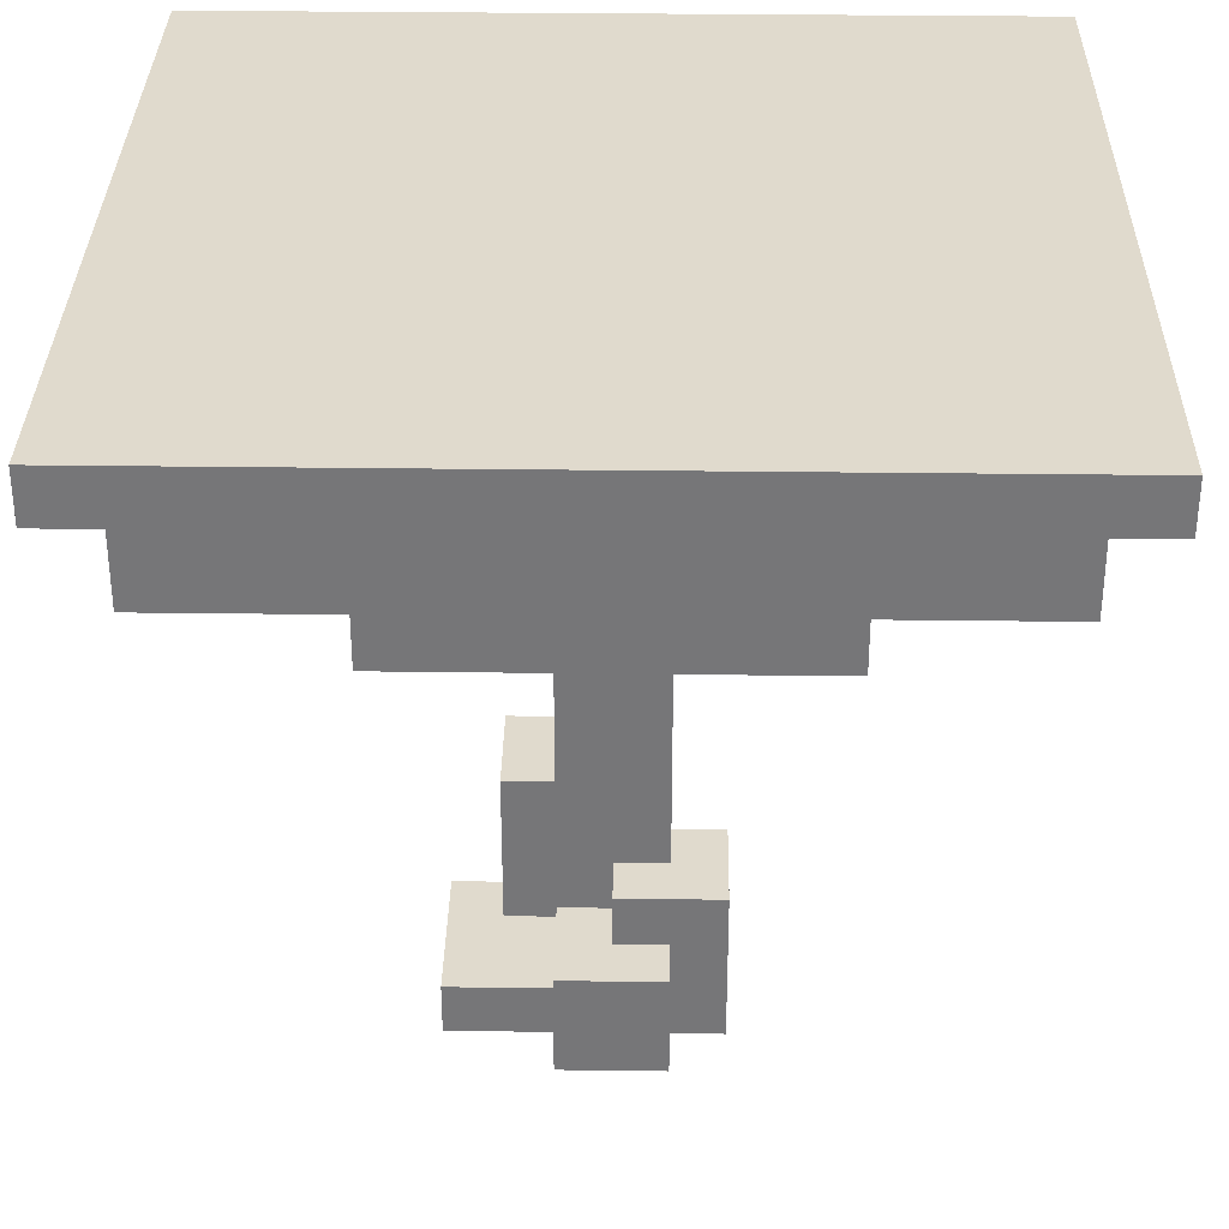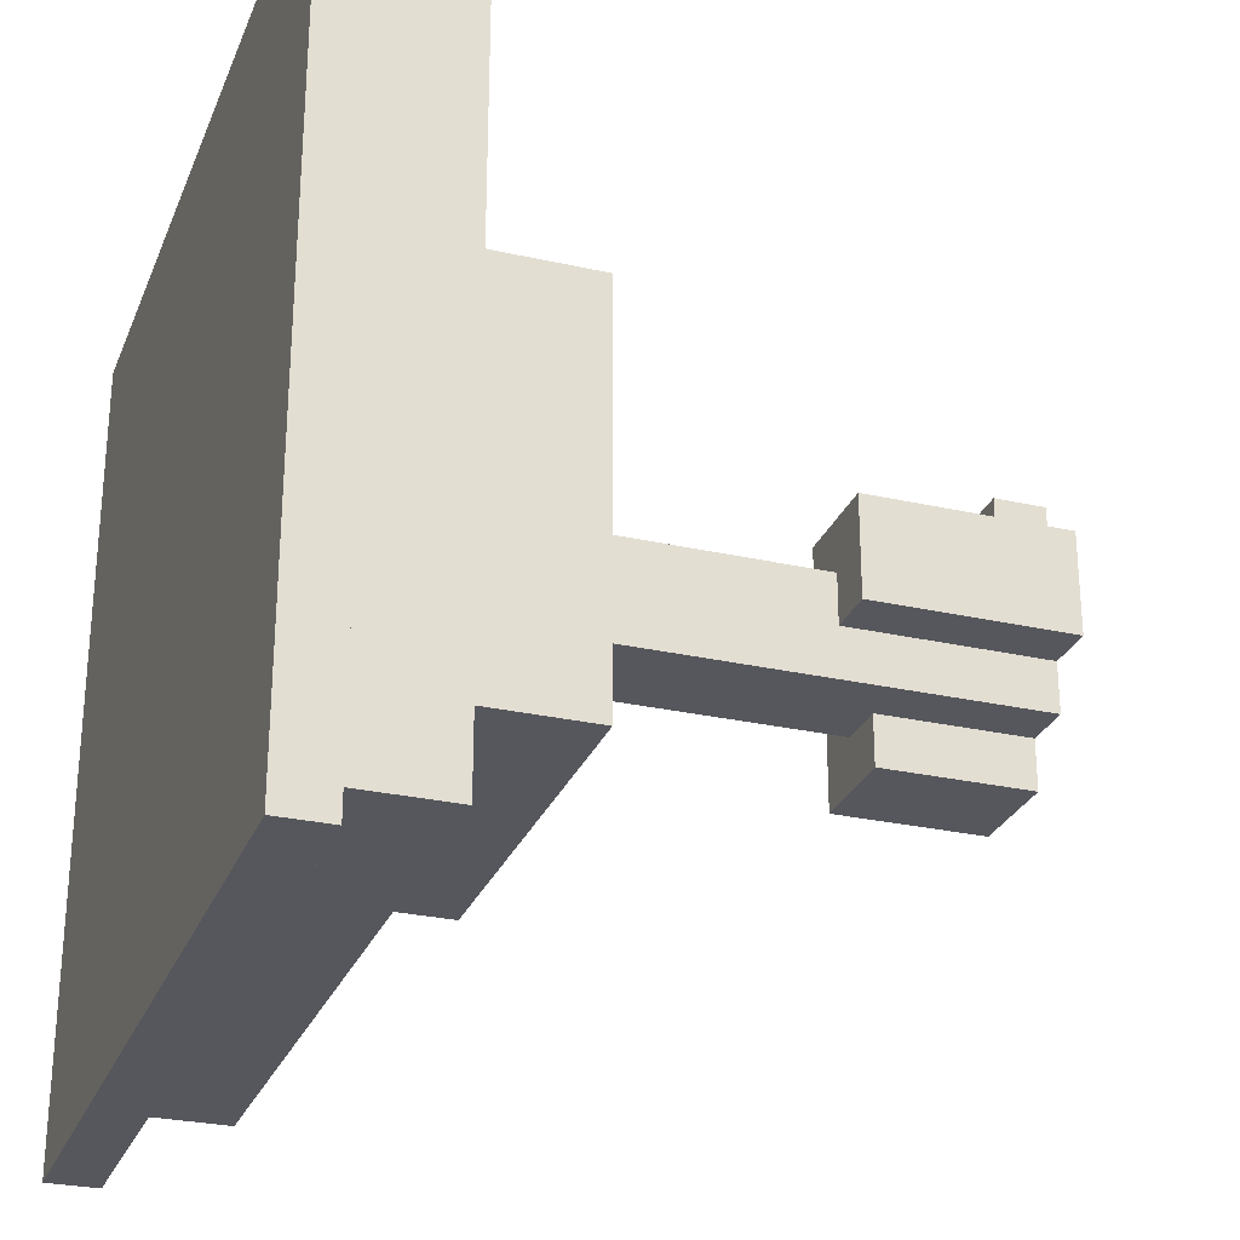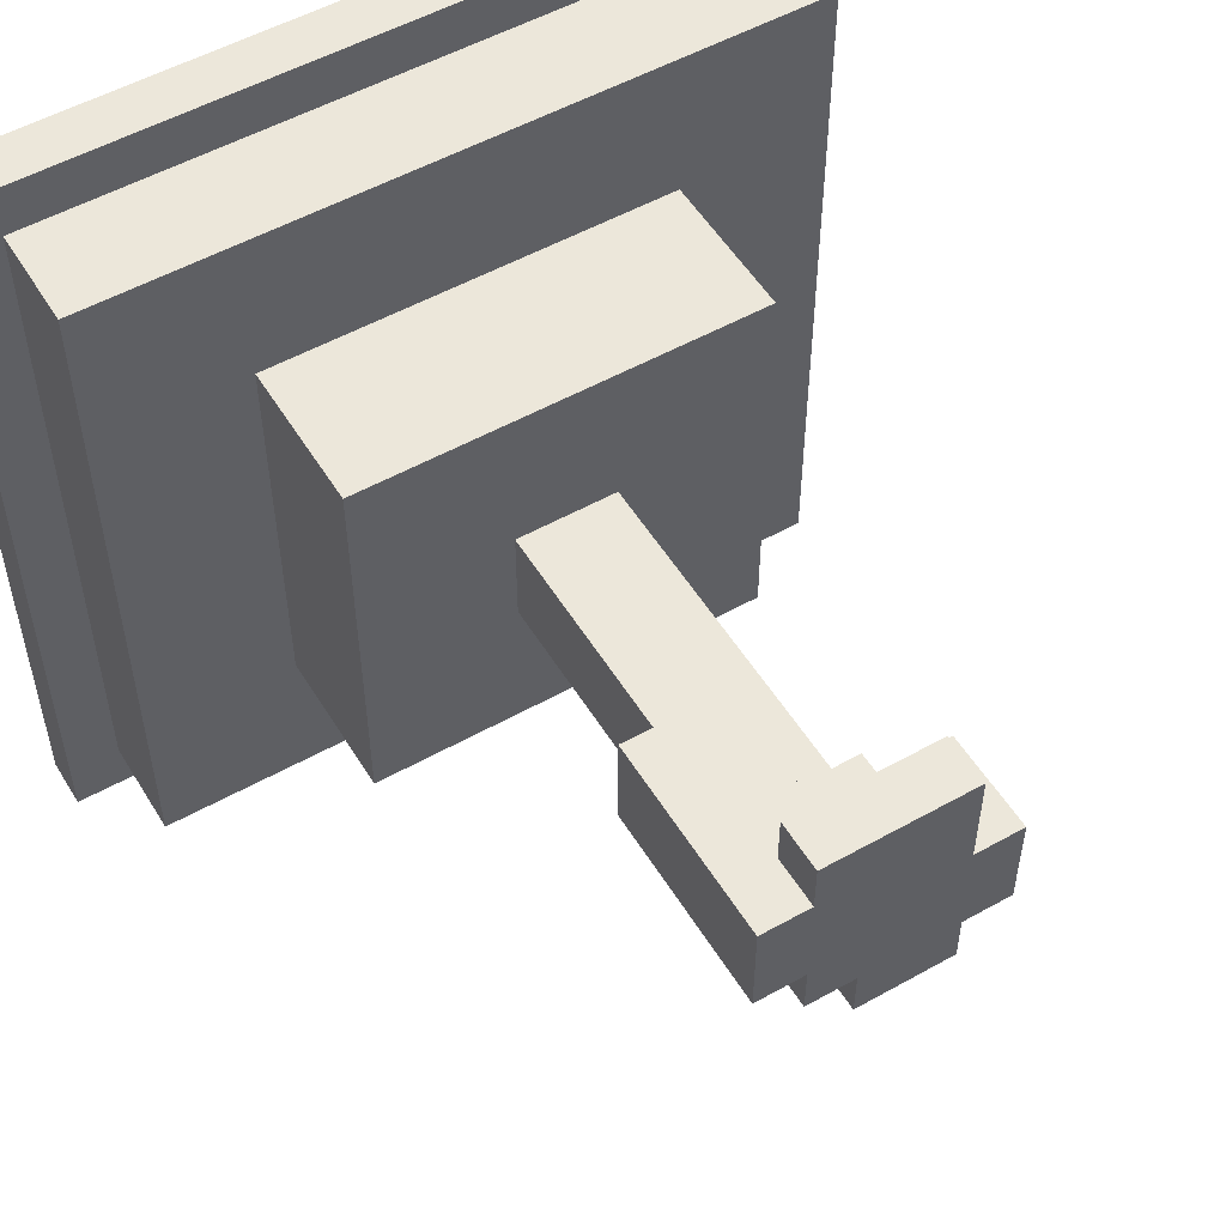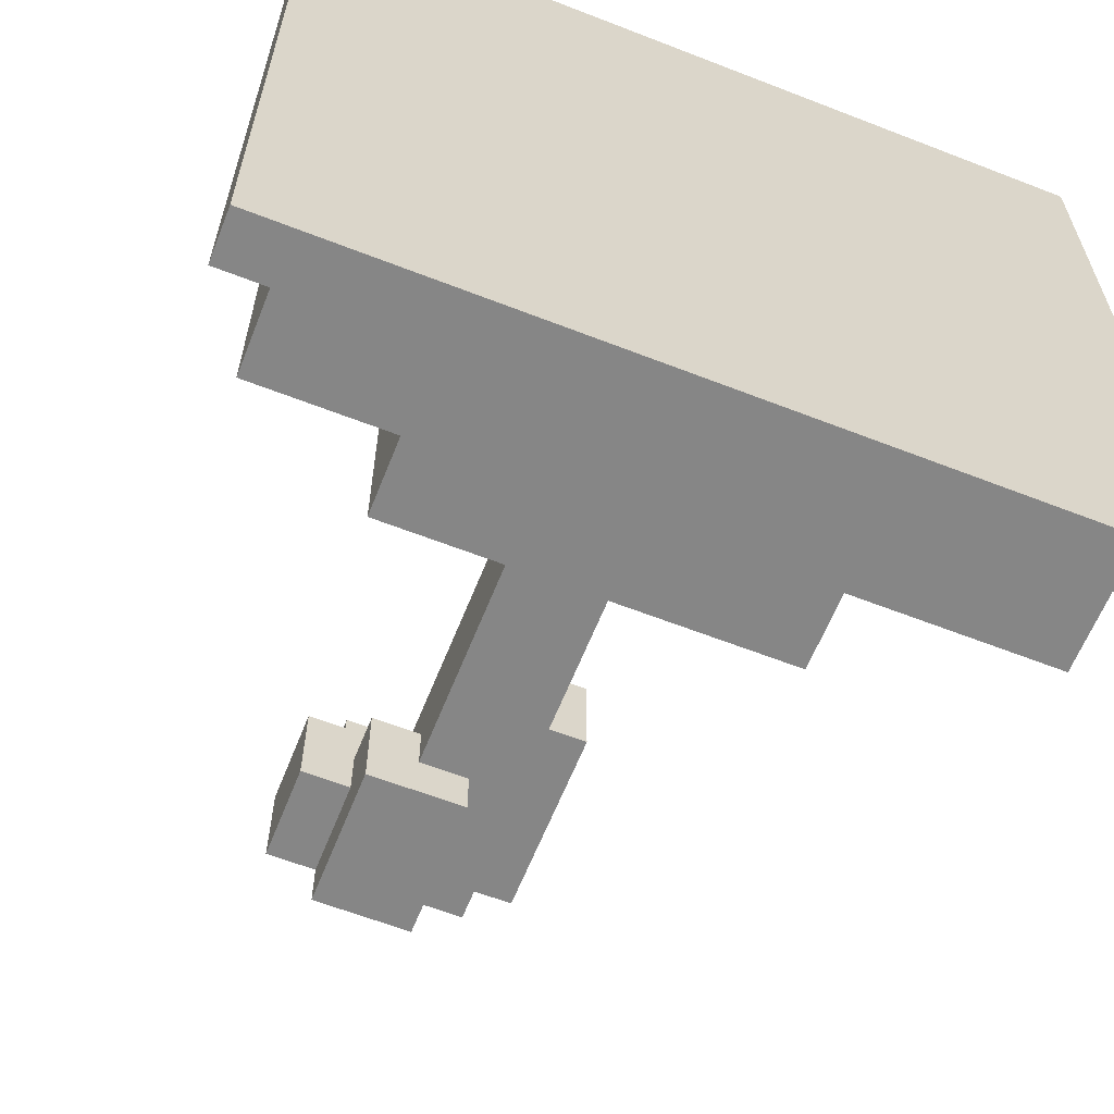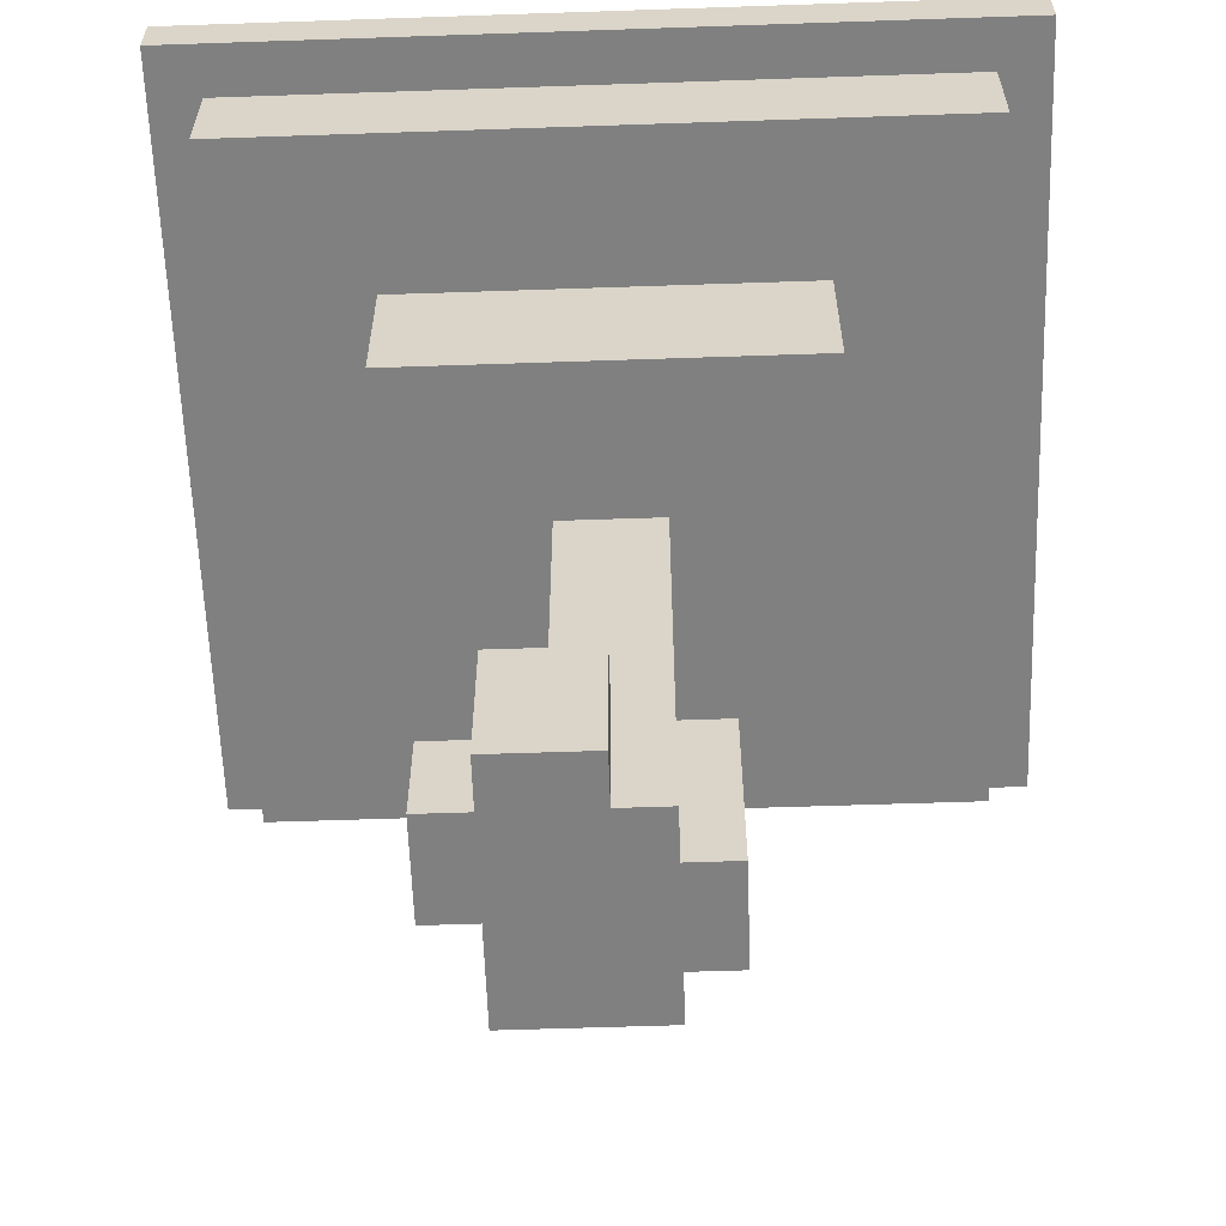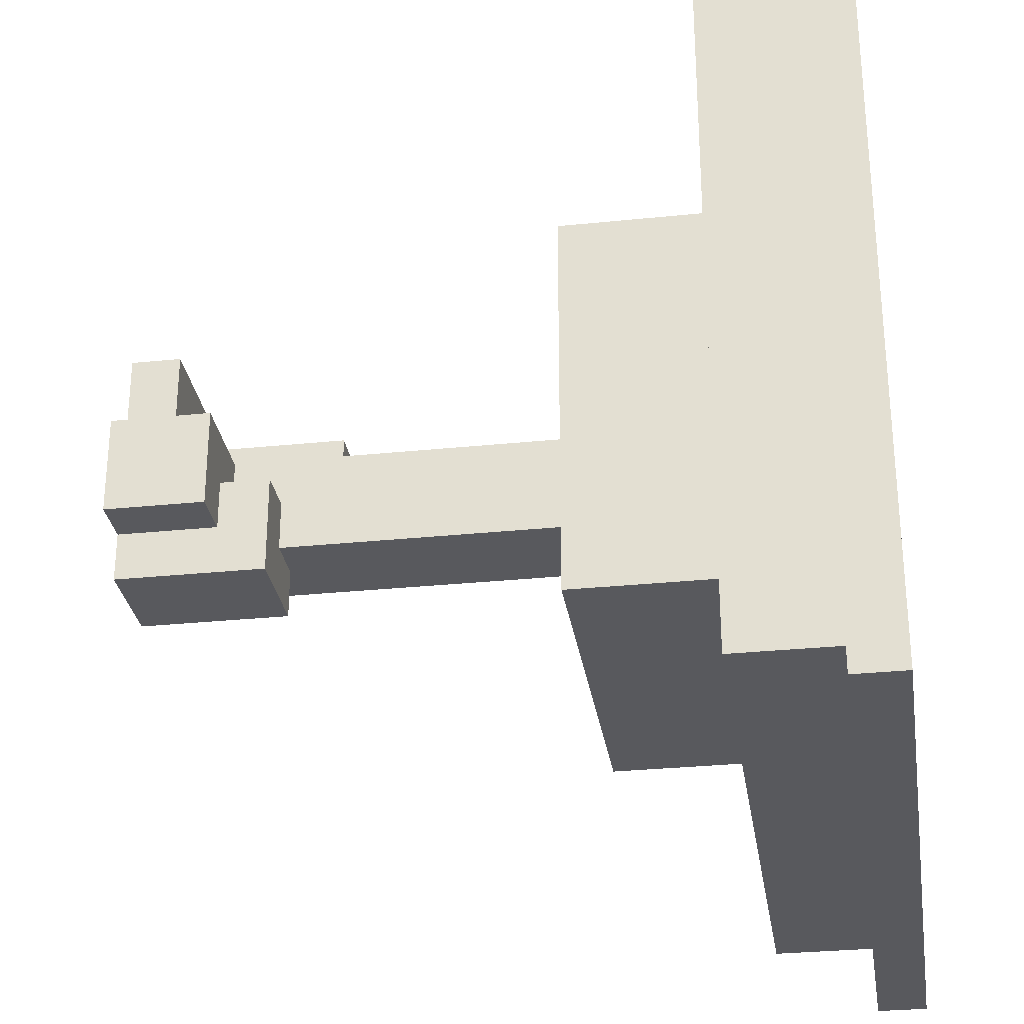
<metadata>
{"format":"obj","ext":"obj","renderer":"f3d","projection":"perspective","resolution":1024,"background":"white","views":[{"elev":33.0,"azim":91.0,"up":"+Y"},{"elev":-27.6,"azim":-109.1,"up":"+Z"},{"elev":53.3,"azim":-30.9,"up":"+Z"},{"elev":-62.2,"azim":158.4,"up":"+Z"},{"elev":-60.2,"azim":-178.0,"up":"+Y"},{"elev":-29.8,"azim":98.6,"up":"+Z"}]}
</metadata>
<code>
o
v -0.8 1.4 0.8
v -0.8 1.4 -0.8
v -0.8 1.5 0.8
v -0.8 1.5 -0.8
v -0.7 1.2 0.7
v -0.7 1.2 -0.7
v -0.7 1.4 0.7
v -0.7 1.4 -0.7
v -0.4 0.9 0.4
v -0.4 0.9 -0.4
v -0.4 1.2 0.4
v -0.4 1.2 -0.4
v -0.2 0 0.2
v -0.2 0 -5.96e-08
v -0.2 0.4 0.2
v -0.2 0.4 -5.96e-08
v -0.1 0 0.3
v -0.1 0 0.2
v -0.1 0 -5.96e-08
v -0.1 0 -0.1
v -0.1 0.1 0.3
v -0.1 0.1 0.2
v -0.1 0.4 0.1
v -0.1 0.4 -5.96e-08
v -0.1 0.9 0.1
v -0.1 0.9 -0.1
v 5.96e-08 0 -0.1
v 5.96e-08 0 -0.2
v 5.96e-08 0.3 -0.1
v 5.96e-08 0.3 -0.2
v 5.96e-08 0.1 0.2
v 5.96e-08 0.1 0.1
v 5.96e-08 0.4 0.2
v 5.96e-08 0.4 0.1
v 0.1 0.2 0.1
v 0.1 0.2 -5.96e-08
v 0.1 0.3 -5.96e-08
v 0.1 0.3 -0.1
v 0.1 0.9 0.1
v 0.1 0.9 -0.1
v 0.2 0 0.3
v 0.2 0 0.1
v 0.2 0 -0.1
v 0.2 0 -0.2
v 0.2 0.1 0.3
v 0.2 0.1 0.1
v 0.2 0.2 -5.96e-08
v 0.2 0.2 -0.1
v 0.2 0.3 -5.96e-08
v 0.2 0.3 -0.2
v 0.3 0 0.1
v 0.3 0 -0.1
v 0.3 0.2 0.1
v 0.3 0.2 -0.1
v 0.4 0.9 0.4
v 0.4 0.9 -0.4
v 0.4 1.2 0.4
v 0.4 1.2 -0.4
v 0.7 1.2 0.7
v 0.7 1.2 -0.7
v 0.7 1.4 0.7
v 0.7 1.4 -0.7
v 0.8 1.4 0.8
v 0.8 1.4 -0.8
v 0.8 1.5 0.8
v 0.8 1.5 -0.8
v -0.8 1.4 0.8
v -0.8 1.5 0.8
v 0.8 1.4 0.8
v 0.8 1.5 0.8
v -0.7 1.2 0.7
v -0.7 1.4 0.7
v 0.7 1.2 0.7
v 0.7 1.4 0.7
v -0.4 0.9 0.4
v -0.4 1.2 0.4
v 0.4 0.9 0.4
v 0.4 1.2 0.4
v -0.1 0 0.3
v -0.1 0.1 0.3
v 0.2 0 0.3
v 0.2 0.1 0.3
v -0.2 0 0.2
v -0.2 0.4 0.2
v -0.1 0 0.2
v -0.1 0.1 0.2
v 5.96e-08 0.1 0.2
v 5.96e-08 0.4 0.2
v -0.1 0.4 0.1
v -0.1 0.9 0.1
v 5.96e-08 0.1 0.1
v 5.96e-08 0.4 0.1
v 0.1 0.2 0.1
v 0.1 0.9 0.1
v 0.2 0 0.1
v 0.2 0.1 0.1
v 0.3 0 0.1
v 0.3 0.2 0.1
v 0.1 0.2 -5.96e-08
v 0.1 0.3 -5.96e-08
v 0.2 0.2 -5.96e-08
v 0.2 0.3 -5.96e-08
v -0.2 0 -5.96e-08
v -0.2 0.4 -5.96e-08
v -0.1 0 -5.96e-08
v -0.1 0.4 -5.96e-08
v -0.1 0 -0.1
v -0.1 0.9 -0.1
v 5.96e-08 0 -0.1
v 5.96e-08 0.3 -0.1
v 0.1 0.3 -0.1
v 0.1 0.9 -0.1
v 0.2 0 -0.1
v 0.2 0.2 -0.1
v 0.3 0 -0.1
v 0.3 0.2 -0.1
v 5.96e-08 0 -0.2
v 5.96e-08 0.3 -0.2
v 0.2 0 -0.2
v 0.2 0.3 -0.2
v -0.4 0.9 -0.4
v -0.4 1.2 -0.4
v 0.4 0.9 -0.4
v 0.4 1.2 -0.4
v -0.7 1.2 -0.7
v -0.7 1.4 -0.7
v 0.7 1.2 -0.7
v 0.7 1.4 -0.7
v -0.8 1.4 -0.8
v -0.8 1.5 -0.8
v 0.8 1.4 -0.8
v 0.8 1.5 -0.8
v -0.1 0 0.3
v 0.2 0 0.3
v -0.2 0 0.2
v -0.1 0 0.2
v 0.2 0 0.1
v 0.3 0 0.1
v -0.2 0 -5.96e-08
v -0.1 0 -5.96e-08
v -0.1 0 -0.1
v 5.96e-08 0 -0.1
v 0.2 0 -0.1
v 0.3 0 -0.1
v 5.96e-08 0 -0.2
v 0.2 0 -0.2
v -0.4 0.9 0.4
v 0.4 0.9 0.4
v -0.1 0.9 0.1
v 0.1 0.9 0.1
v -0.1 0.9 -0.1
v 0.1 0.9 -0.1
v -0.4 0.9 -0.4
v 0.4 0.9 -0.4
v -0.7 1.2 0.7
v 0.7 1.2 0.7
v -0.4 1.2 0.4
v 0.4 1.2 0.4
v -0.4 1.2 -0.4
v 0.4 1.2 -0.4
v -0.7 1.2 -0.7
v 0.7 1.2 -0.7
v -0.8 1.4 0.8
v 0.8 1.4 0.8
v -0.7 1.4 0.7
v 0.7 1.4 0.7
v -0.7 1.4 -0.7
v 0.7 1.4 -0.7
v -0.8 1.4 -0.8
v 0.8 1.4 -0.8
v -0.1 0.1 0.3
v 0.2 0.1 0.3
v -0.1 0.1 0.2
v 5.96e-08 0.1 0.2
v 5.96e-08 0.1 0.1
v 0.2 0.1 0.1
v 0.1 0.2 0.1
v 0.3 0.2 0.1
v 0.1 0.2 -5.96e-08
v 0.2 0.2 -5.96e-08
v 0.2 0.2 -0.1
v 0.3 0.2 -0.1
v 0.1 0.3 -5.96e-08
v 0.2 0.3 -5.96e-08
v 5.96e-08 0.3 -0.1
v 0.1 0.3 -0.1
v 5.96e-08 0.3 -0.2
v 0.2 0.3 -0.2
v -0.2 0.4 0.2
v 5.96e-08 0.4 0.2
v -0.1 0.4 0.1
v 5.96e-08 0.4 0.1
v -0.2 0.4 -5.96e-08
v -0.1 0.4 -5.96e-08
v -0.8 1.5 0.8
v 0.8 1.5 0.8
v -0.8 1.5 -0.8
v 0.8 1.5 -0.8
f 3 2 1
f 4 2 3
f 7 6 5
f 8 6 7
f 11 10 9
f 12 10 11
f 15 14 13
f 16 14 15
f 21 18 17
f 22 18 21
f 24 20 19
f 25 24 23
f 26 20 24
f 26 24 25
f 29 28 27
f 30 28 29
f 31 32 33
f 33 32 34
f 35 36 37
f 35 37 39
f 37 38 39
f 39 38 40
f 41 42 45
f 45 42 46
f 43 44 48
f 47 48 49
f 48 44 50
f 49 48 50
f 51 52 53
f 53 52 54
f 55 56 57
f 57 56 58
f 59 60 61
f 61 60 62
f 63 64 65
f 65 64 66
f 69 68 67
f 70 68 69
f 73 72 71
f 74 72 73
f 77 76 75
f 78 76 77
f 81 80 79
f 82 80 81
f 85 84 83
f 86 84 85
f 87 84 86
f 88 84 87
f 92 90 89
f 93 92 91
f 94 90 92
f 94 92 93
f 96 93 91
f 97 96 95
f 98 93 96
f 98 96 97
f 101 100 99
f 102 100 101
f 103 104 105
f 105 104 106
f 107 108 109
f 109 108 110
f 110 108 111
f 111 108 112
f 113 114 115
f 115 114 116
f 117 118 119
f 119 118 120
f 121 122 123
f 123 122 124
f 125 126 127
f 127 126 128
f 129 130 131
f 131 130 132
f 136 134 133
f 137 134 136
f 137 136 135
f 139 137 135
f 139 138 137
f 140 138 139
f 141 138 140
f 142 138 141
f 143 138 142
f 144 138 143
f 145 143 142
f 146 143 145
f 149 148 147
f 150 148 149
f 151 149 147
f 152 148 150
f 153 151 147
f 153 152 151
f 154 148 152
f 154 152 153
f 157 156 155
f 158 156 157
f 159 157 155
f 160 156 158
f 161 159 155
f 161 160 159
f 162 156 160
f 162 160 161
f 165 164 163
f 166 164 165
f 167 165 163
f 168 164 166
f 169 167 163
f 169 168 167
f 170 164 168
f 170 168 169
f 171 172 173
f 173 172 174
f 174 172 175
f 175 172 176
f 177 178 179
f 179 178 180
f 180 178 181
f 181 178 182
f 183 184 186
f 185 186 187
f 186 184 188
f 187 186 188
f 189 190 191
f 191 190 192
f 189 191 193
f 193 191 194
f 195 196 197
f 197 196 198

</code>
